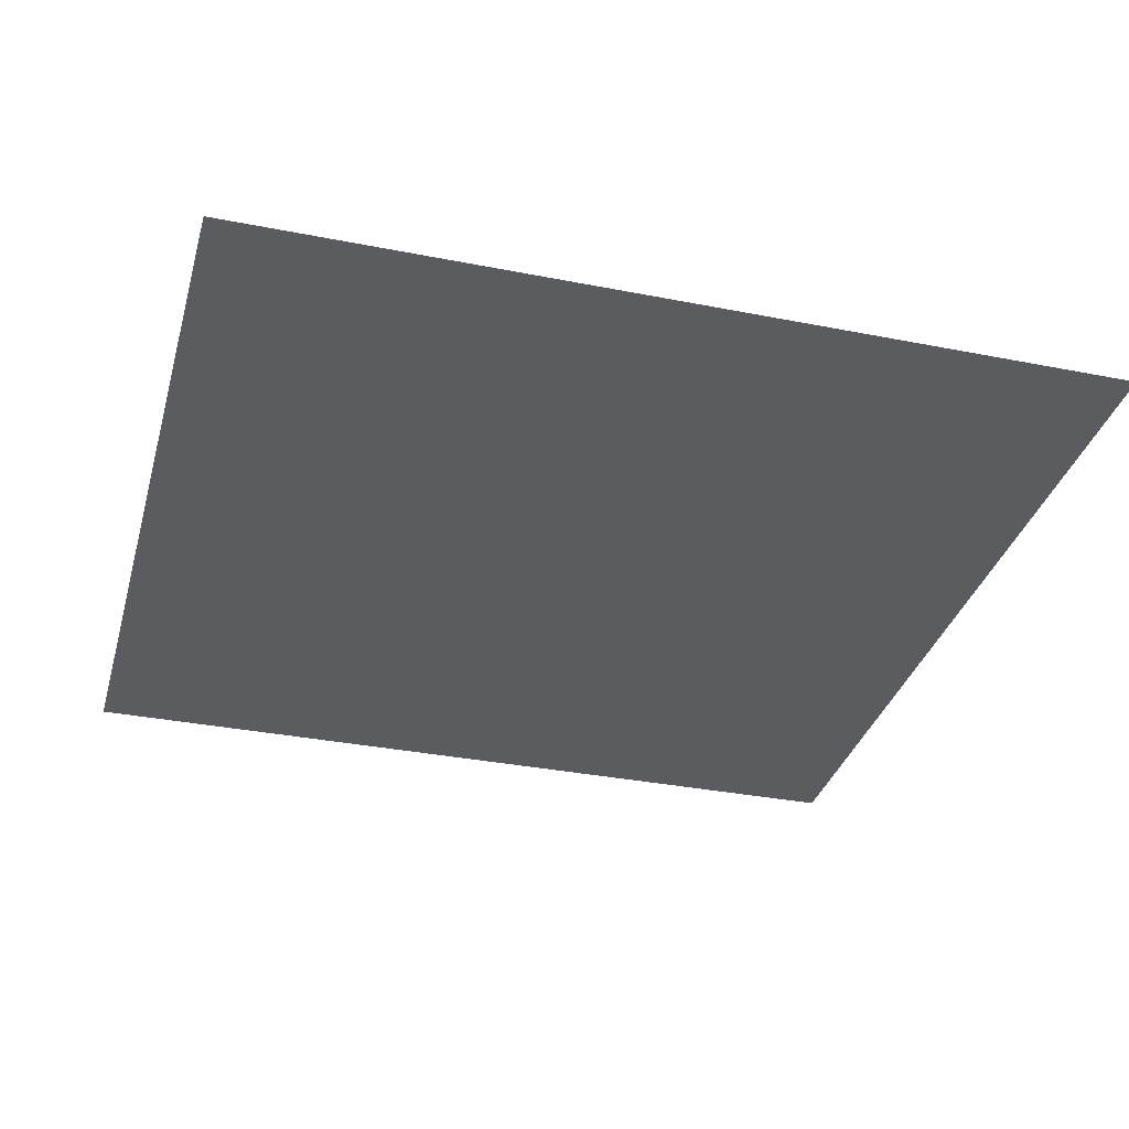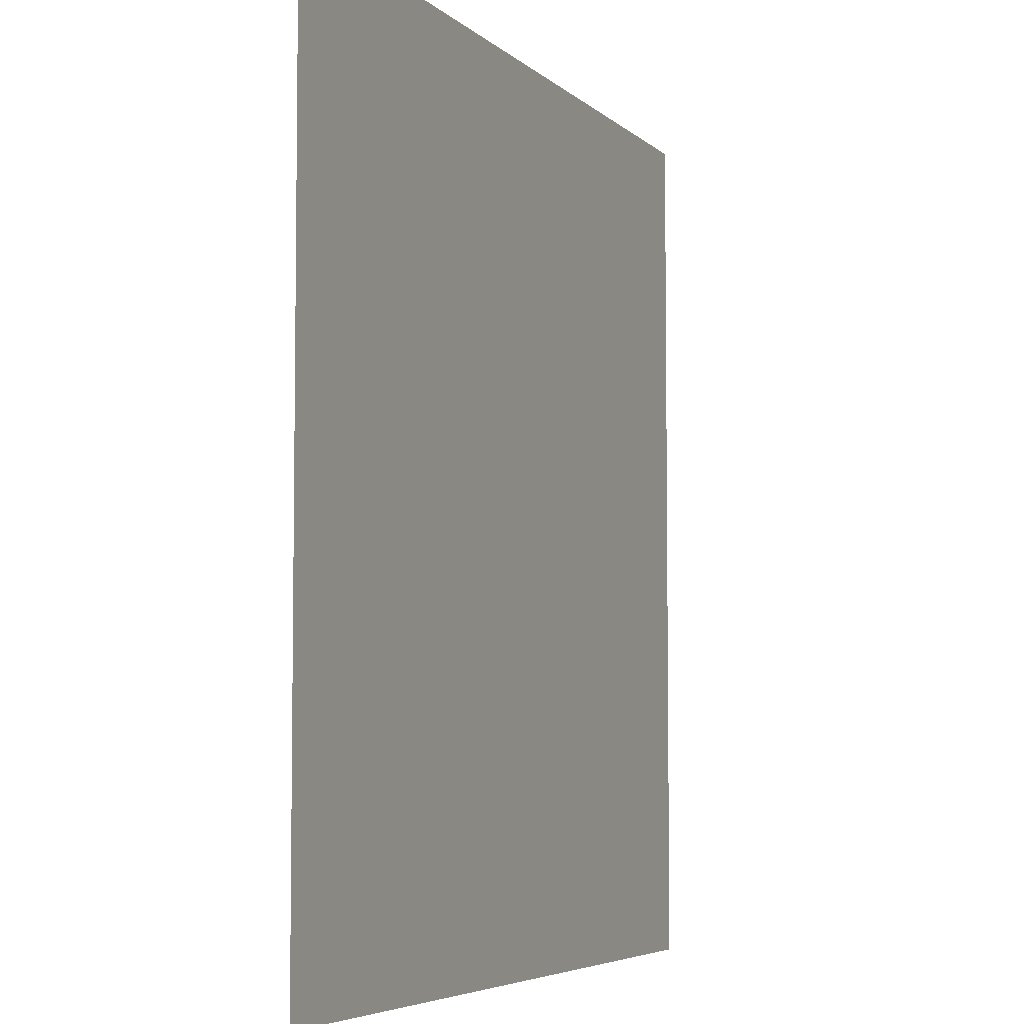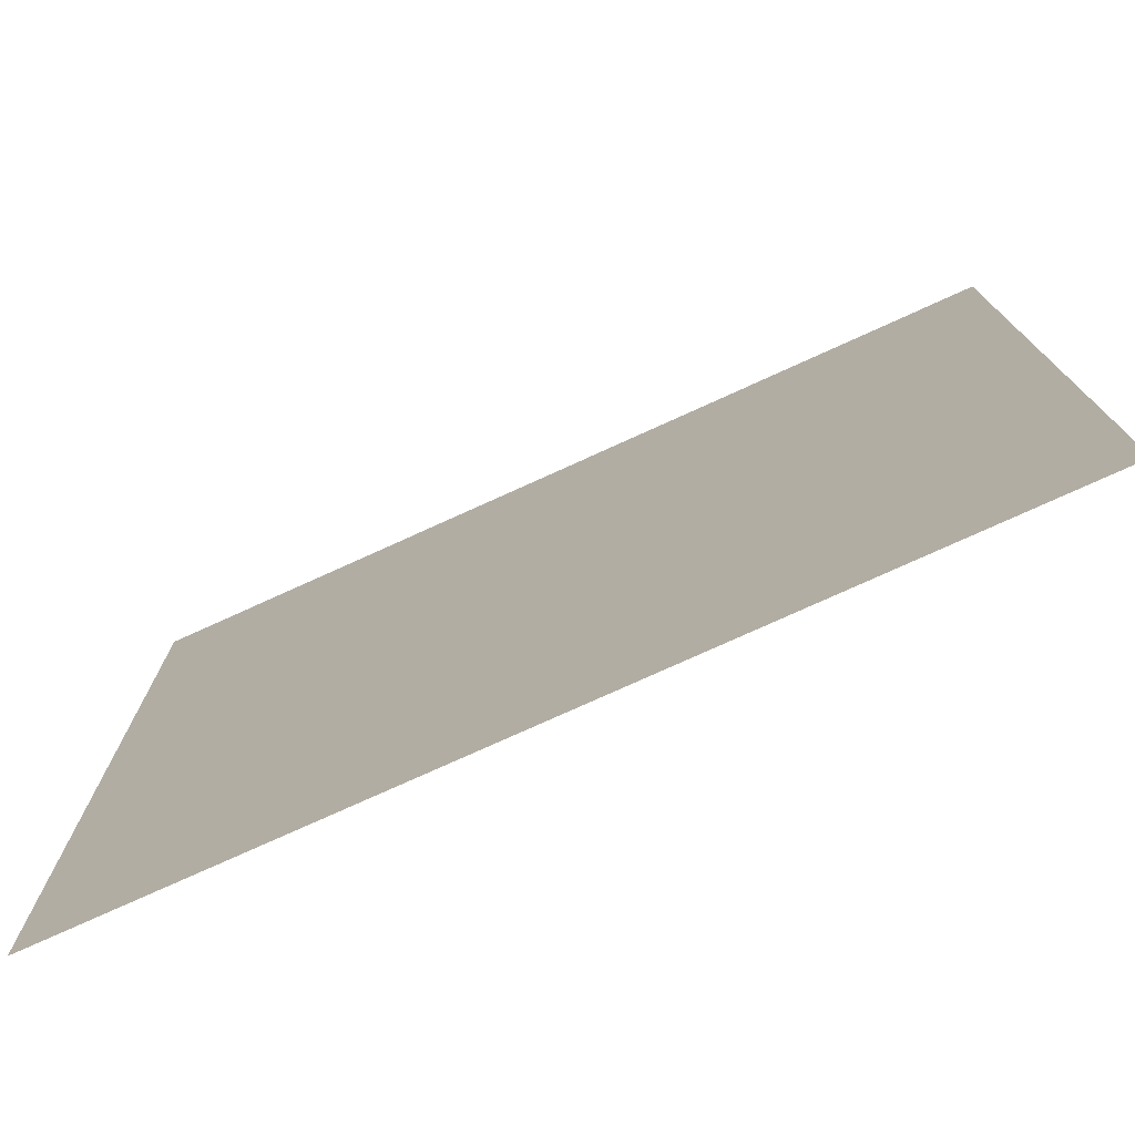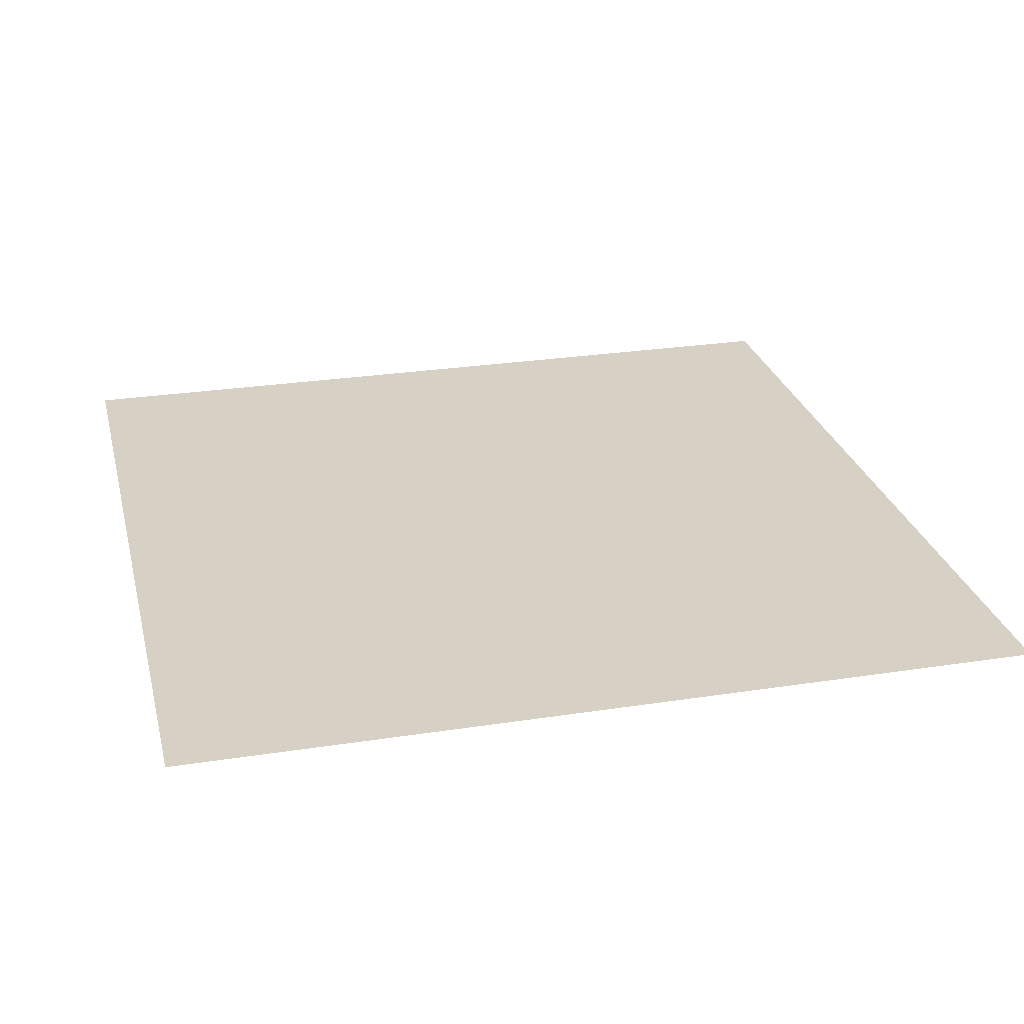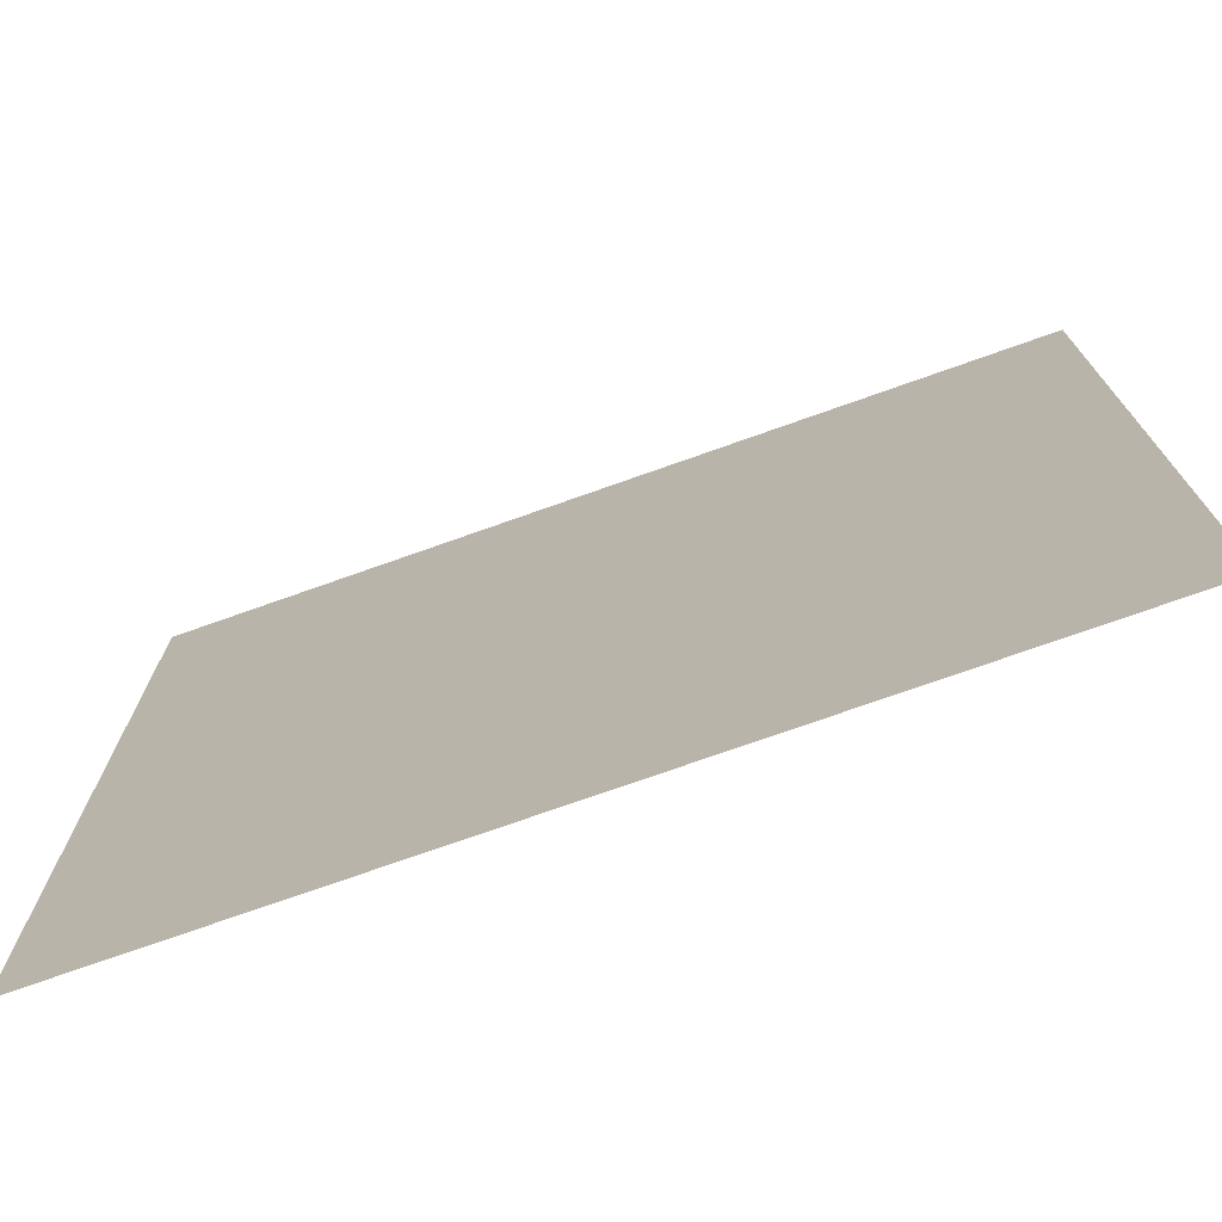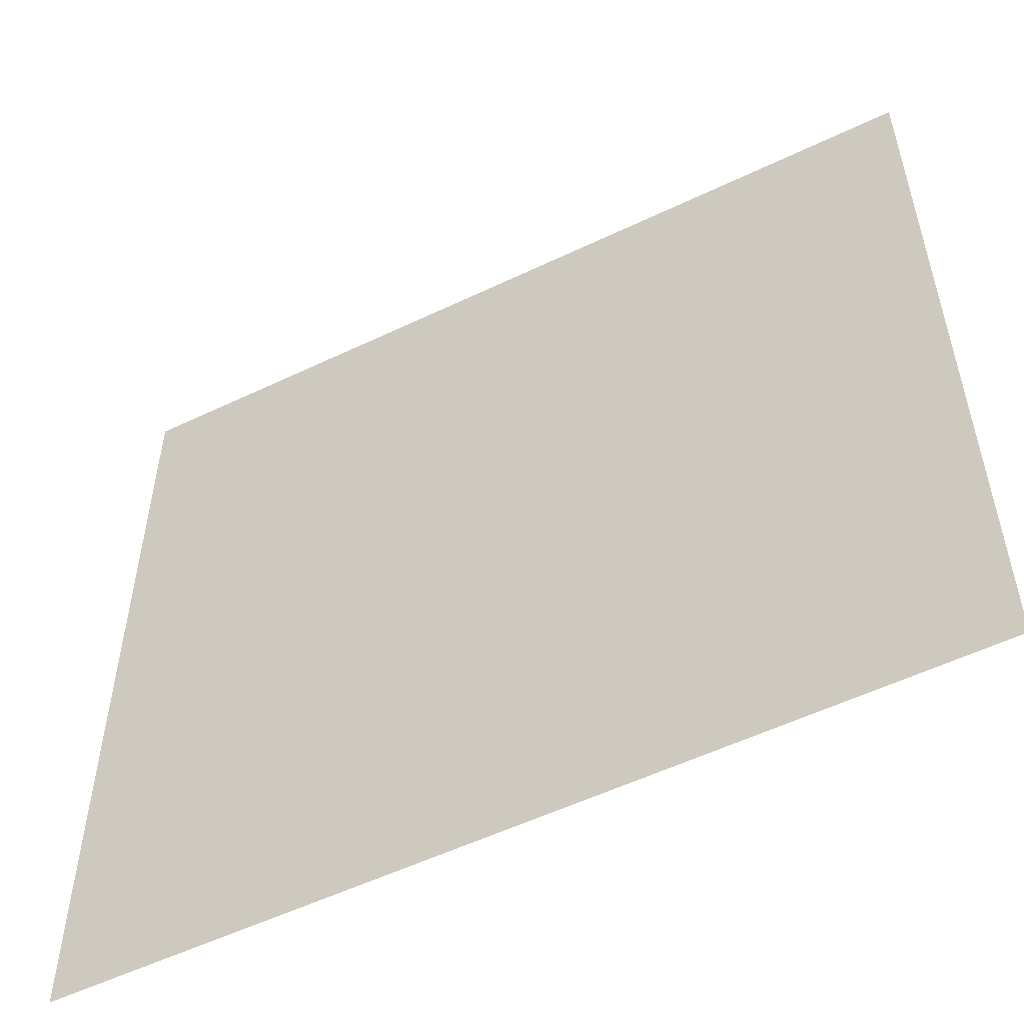
<metadata>
{"format":"obj","ext":"obj","renderer":"f3d","projection":"perspective","resolution":1024,"background":"white","views":[{"elev":-33.7,"azim":164.9,"up":"+Z"},{"elev":-5.3,"azim":112.9,"up":"+Y"},{"elev":-76.7,"azim":24.4,"up":"+Y"},{"elev":26.7,"azim":-13.6,"up":"+Z"},{"elev":-74.6,"azim":19.5,"up":"+Y"},{"elev":-54.8,"azim":-153.1,"up":"+Y"}]}
</metadata>
<code>
v -11 -3 0
v -12 -3 0
v -12 -2 0
v -11 -2 0
g roomtest_mesh_0025
f 1 2 3 4

</code>
